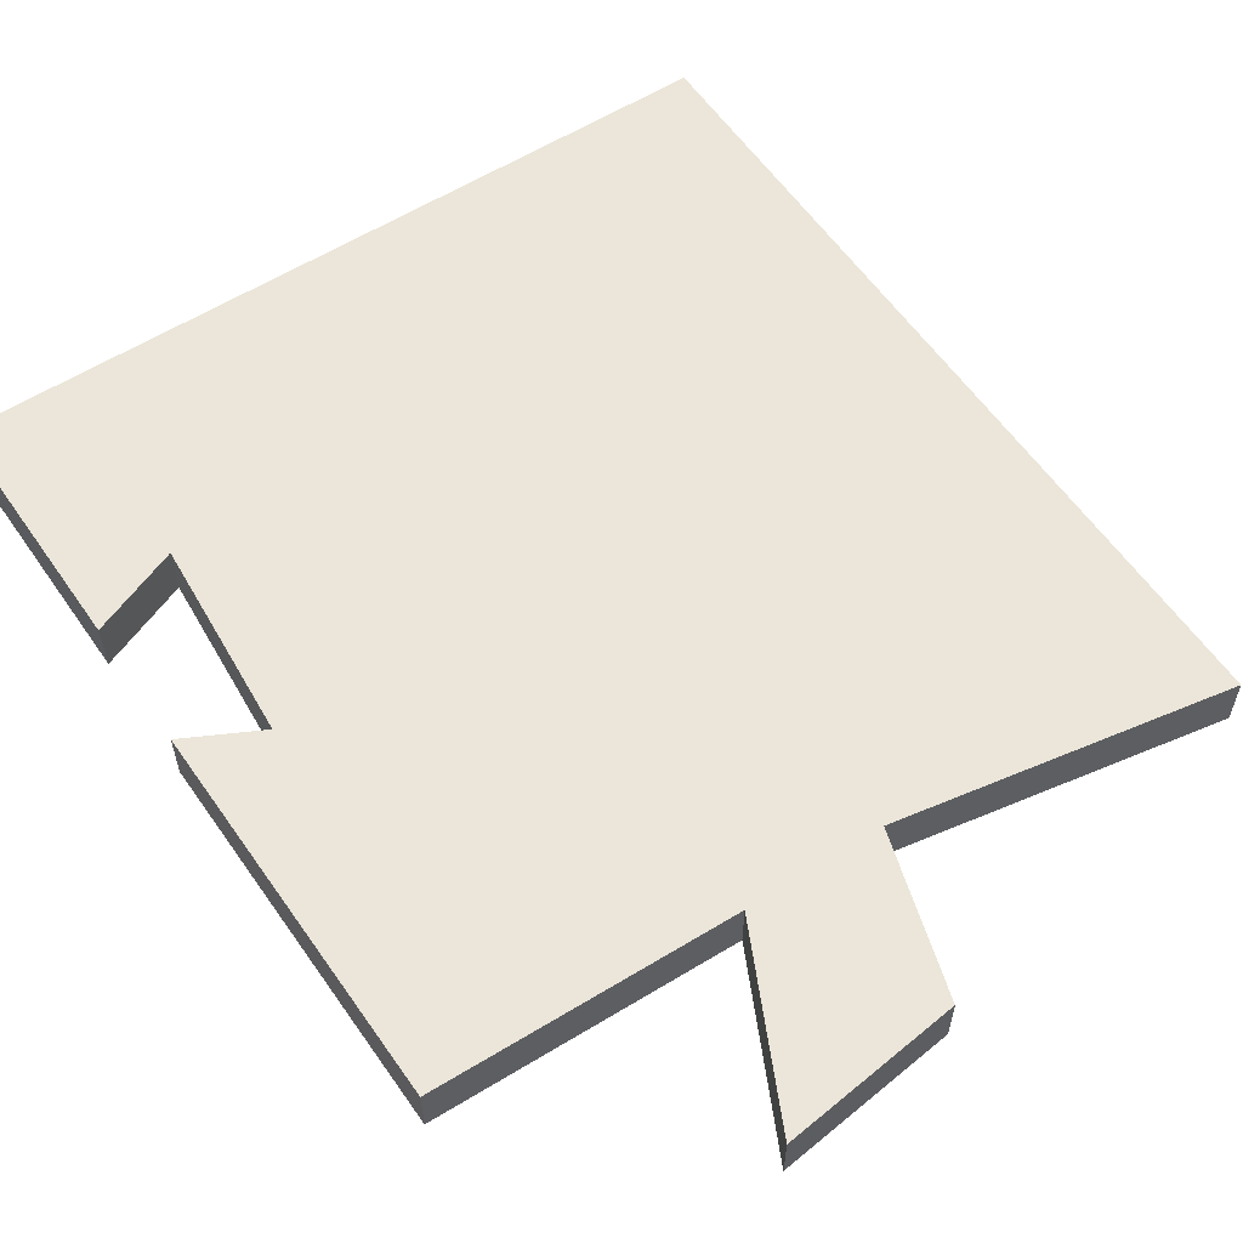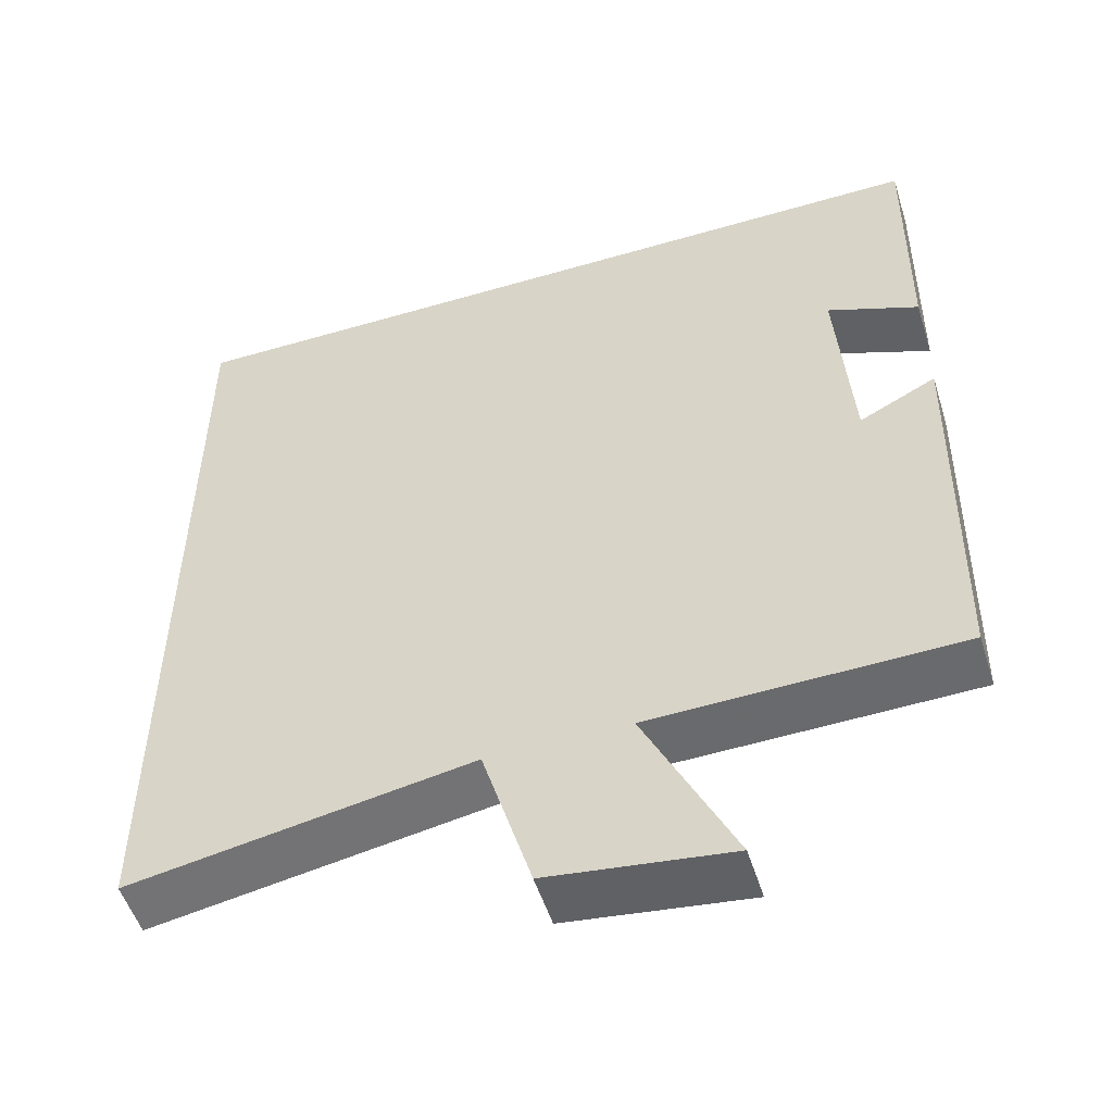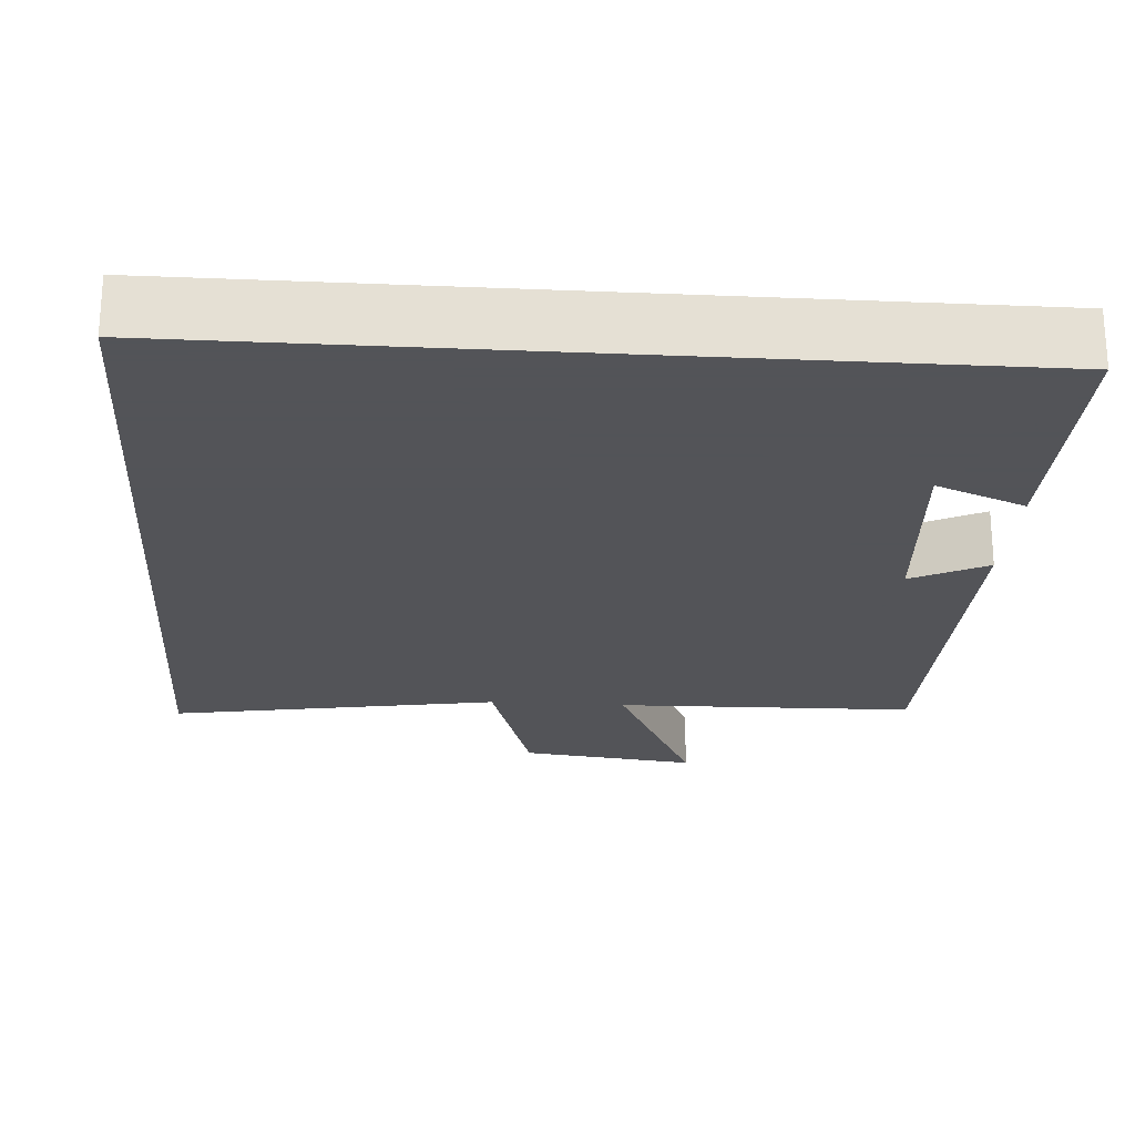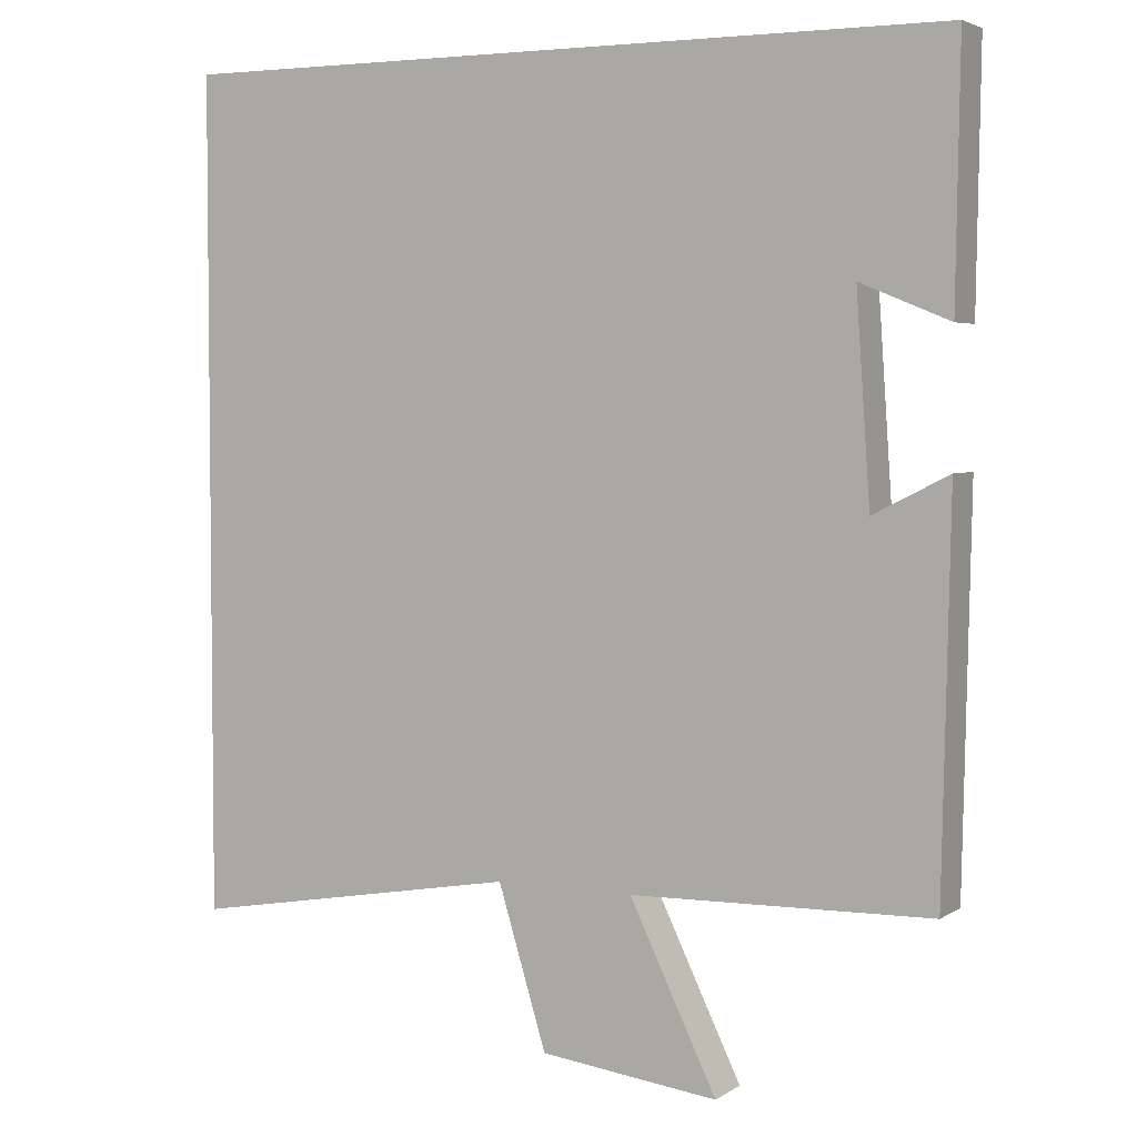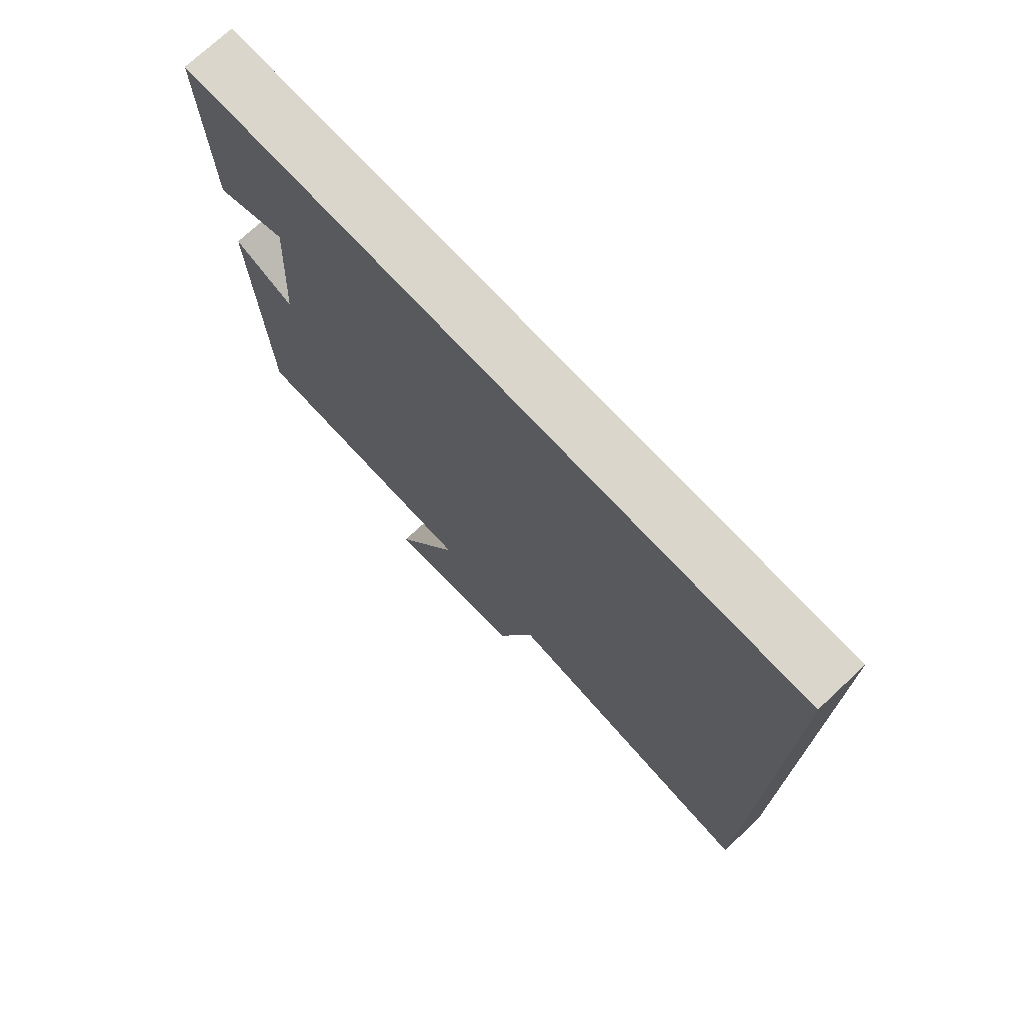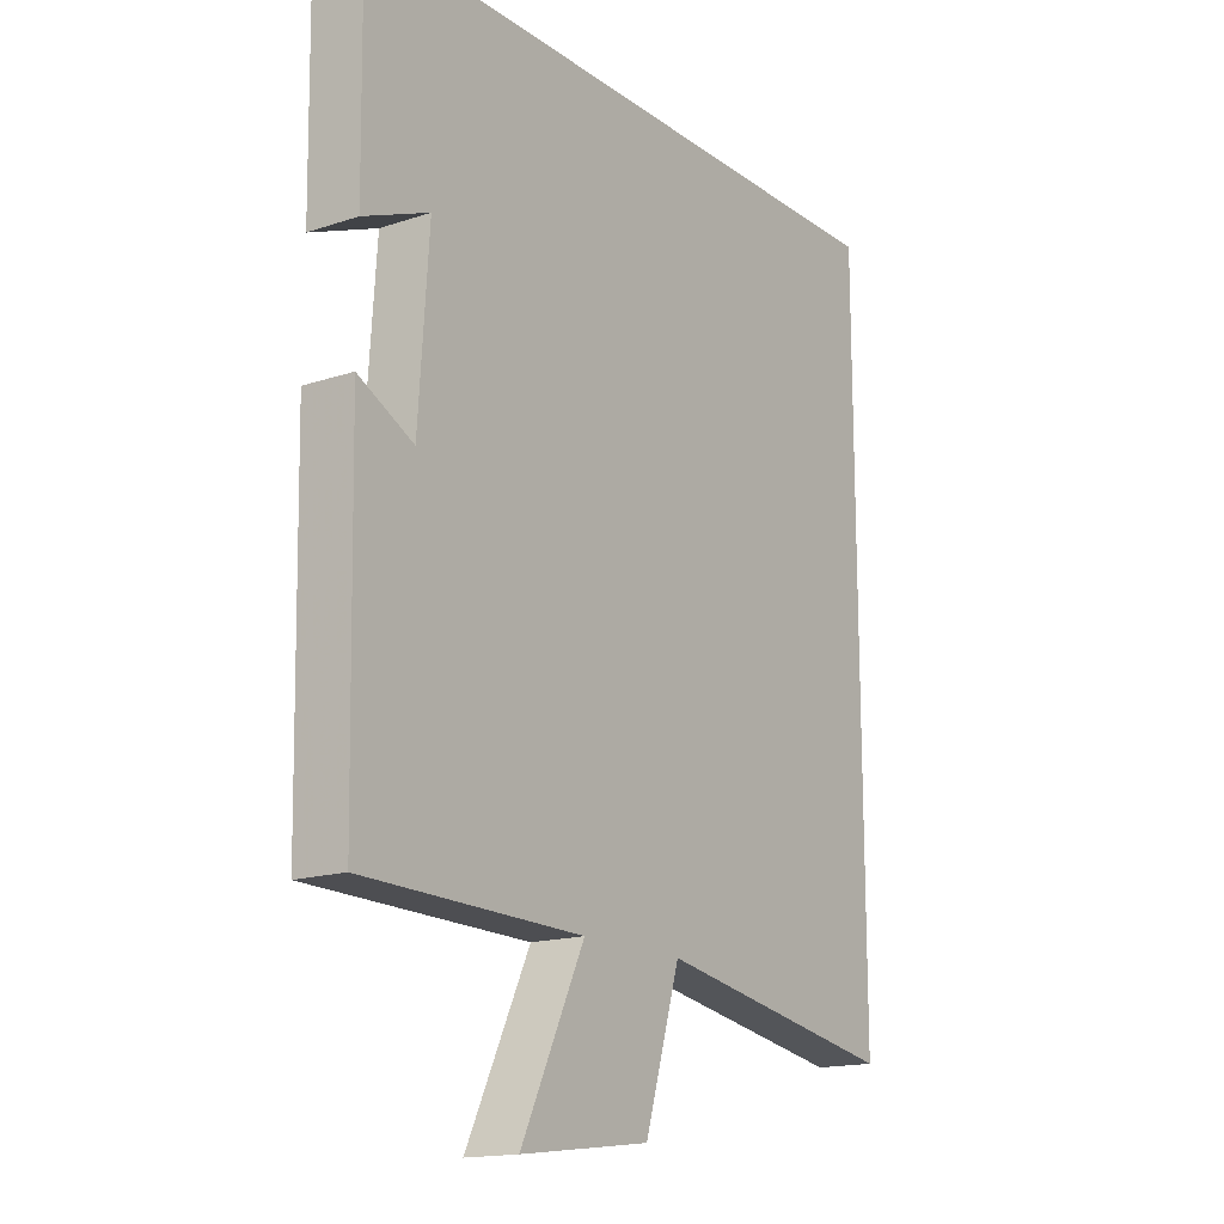
<metadata>
{"format":"obj","ext":"obj","renderer":"f3d","projection":"perspective","resolution":1024,"background":"white","views":[{"elev":57.3,"azim":146.5,"up":"+Y"},{"elev":-52.5,"azim":17.4,"up":"+Z"},{"elev":-23.4,"azim":-3.9,"up":"+Y"},{"elev":3.8,"azim":27.8,"up":"+Z"},{"elev":73.9,"azim":-133.0,"up":"+Z"},{"elev":-16.1,"azim":124.5,"up":"+Z"}]}
</metadata>
<code>
v 0.49 0.07 -0.492
v 0.104 0.07 -0.5
v 0.216 0.07 -0.733
v -0.012 0.07 -0.705
v -0.074 0.07 -0.5
v -0.5 0.07 -0.574
v -0.5 0.07 0.5
v 0.505 0.07 0.5
v 0.5 0.07 0.172
v 0.385 0.07 0.219
v 0.403 0.07 -0.043
v 0.5 0.07 0.006
v 0.49 0 -0.492
v 0.104 0 -0.5
v 0.216 0 -0.733
v -0.012 0 -0.705
v -0.074 0 -0.5
v -0.5 0 -0.574
v -0.5 0 0.5
v 0.505 0 0.5
v 0.5 0 0.172
v 0.385 0 0.219
v 0.403 0 -0.043
v 0.5 0 0.006
f 11 12 1 2
f 10 11 2
f 8 9 10
f 6 7 8 10
f 5 6 10
f 5 10 2
f 2 3 4 5
f 14 13 24 23
f 14 23 22
f 22 21 20
f 22 20 19 18
f 22 18 17
f 14 22 17
f 17 16 15 14
f 1 13 14 2
f 2 14 15 3
f 3 15 16 4
f 4 16 17 5
f 5 17 18 6
f 6 18 19 7
f 7 19 20 8
f 8 20 21 9
f 9 21 22 10
f 10 22 23 11
f 11 23 24 12
f 12 24 13 1

</code>
